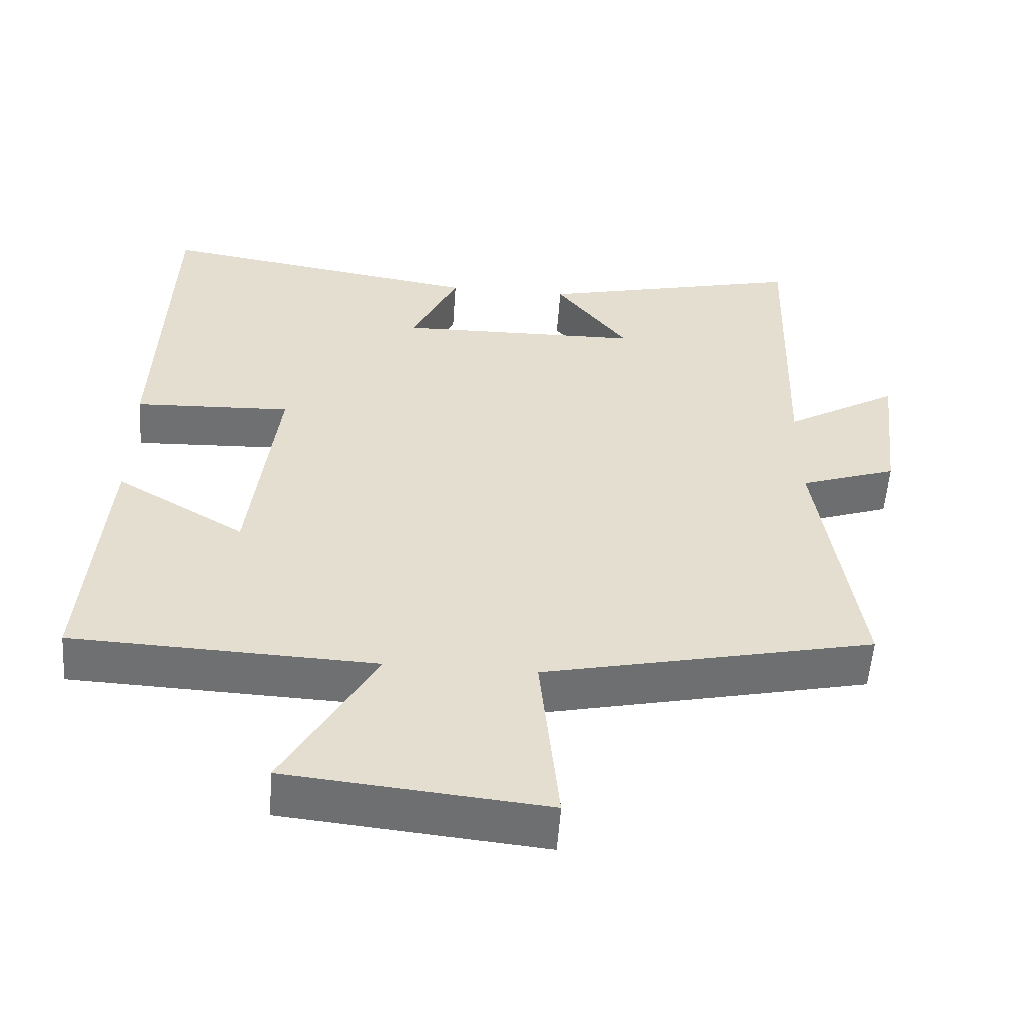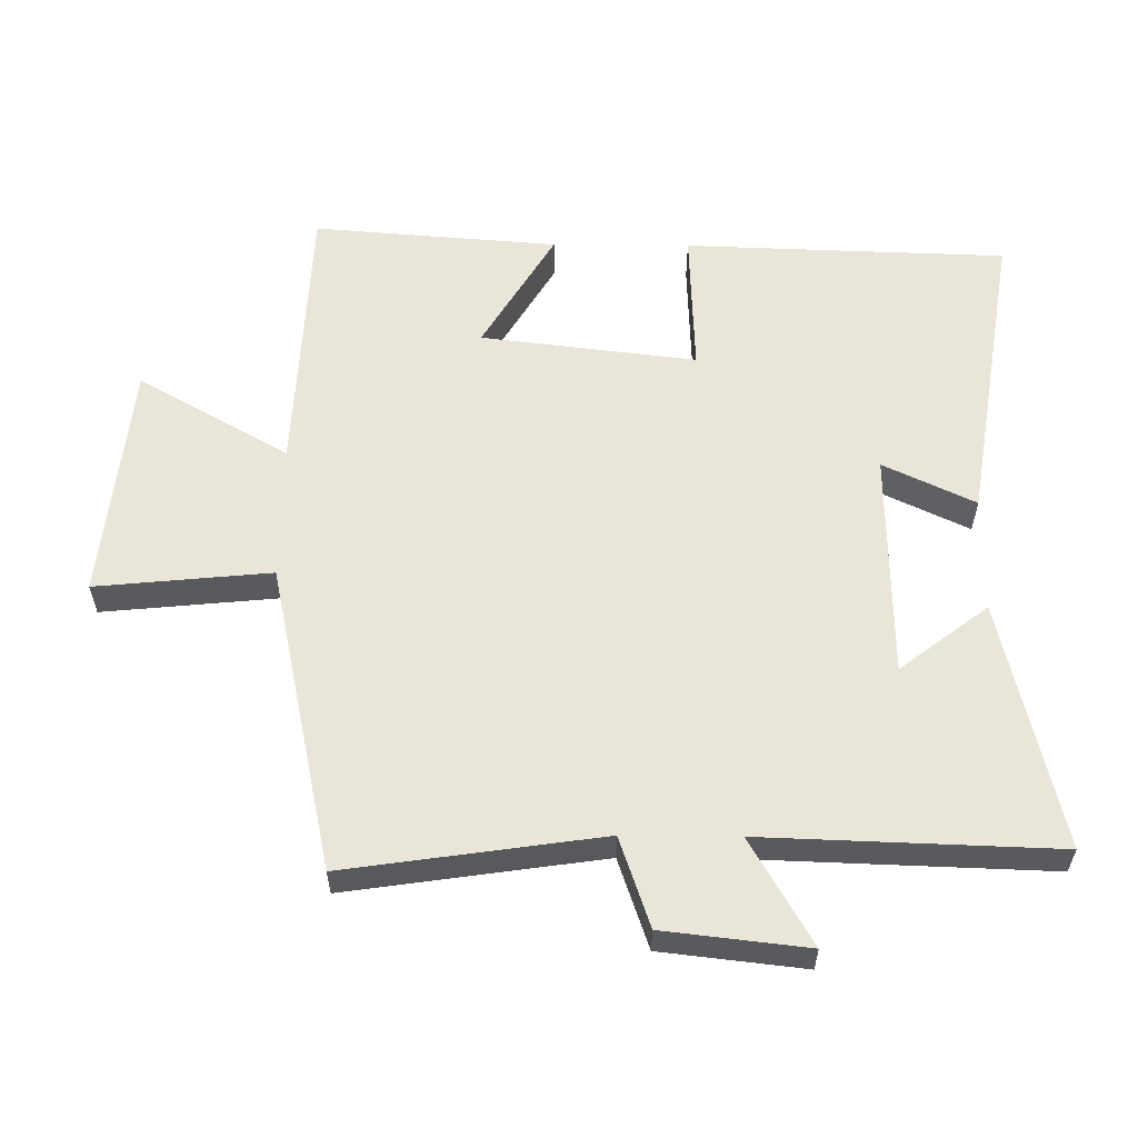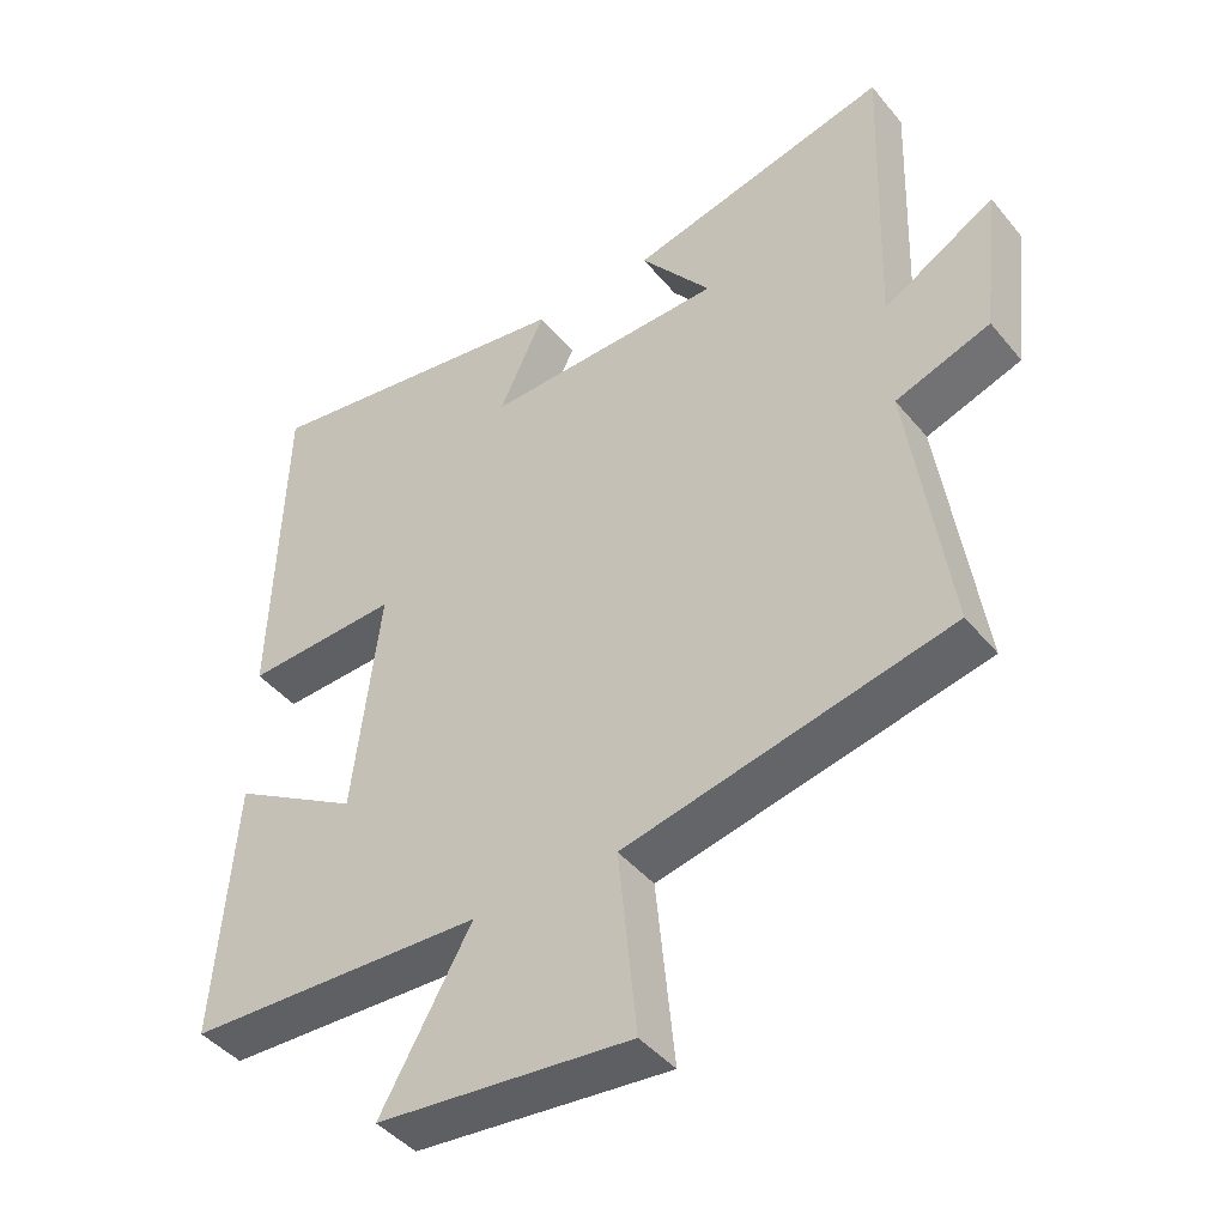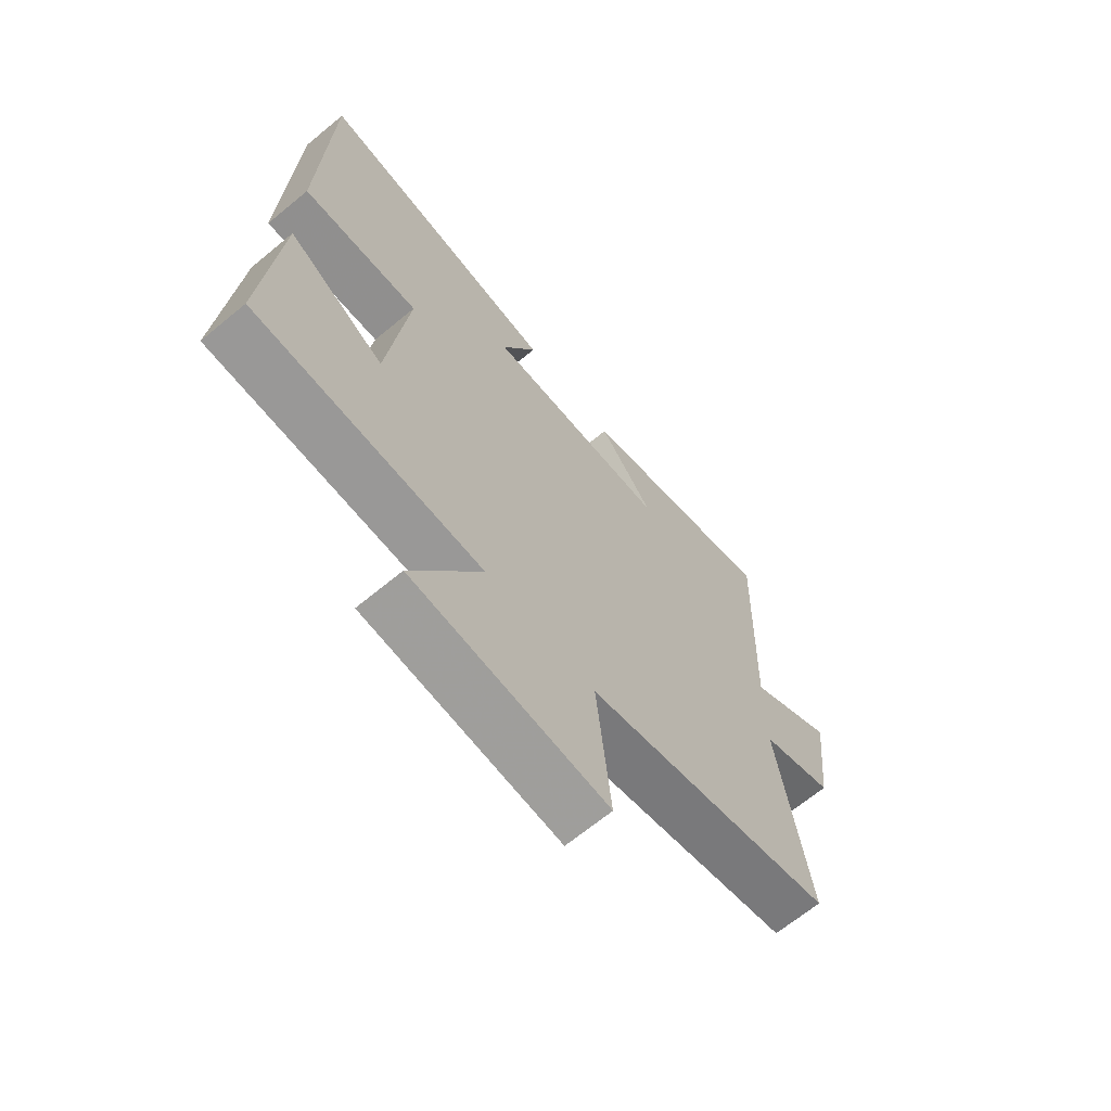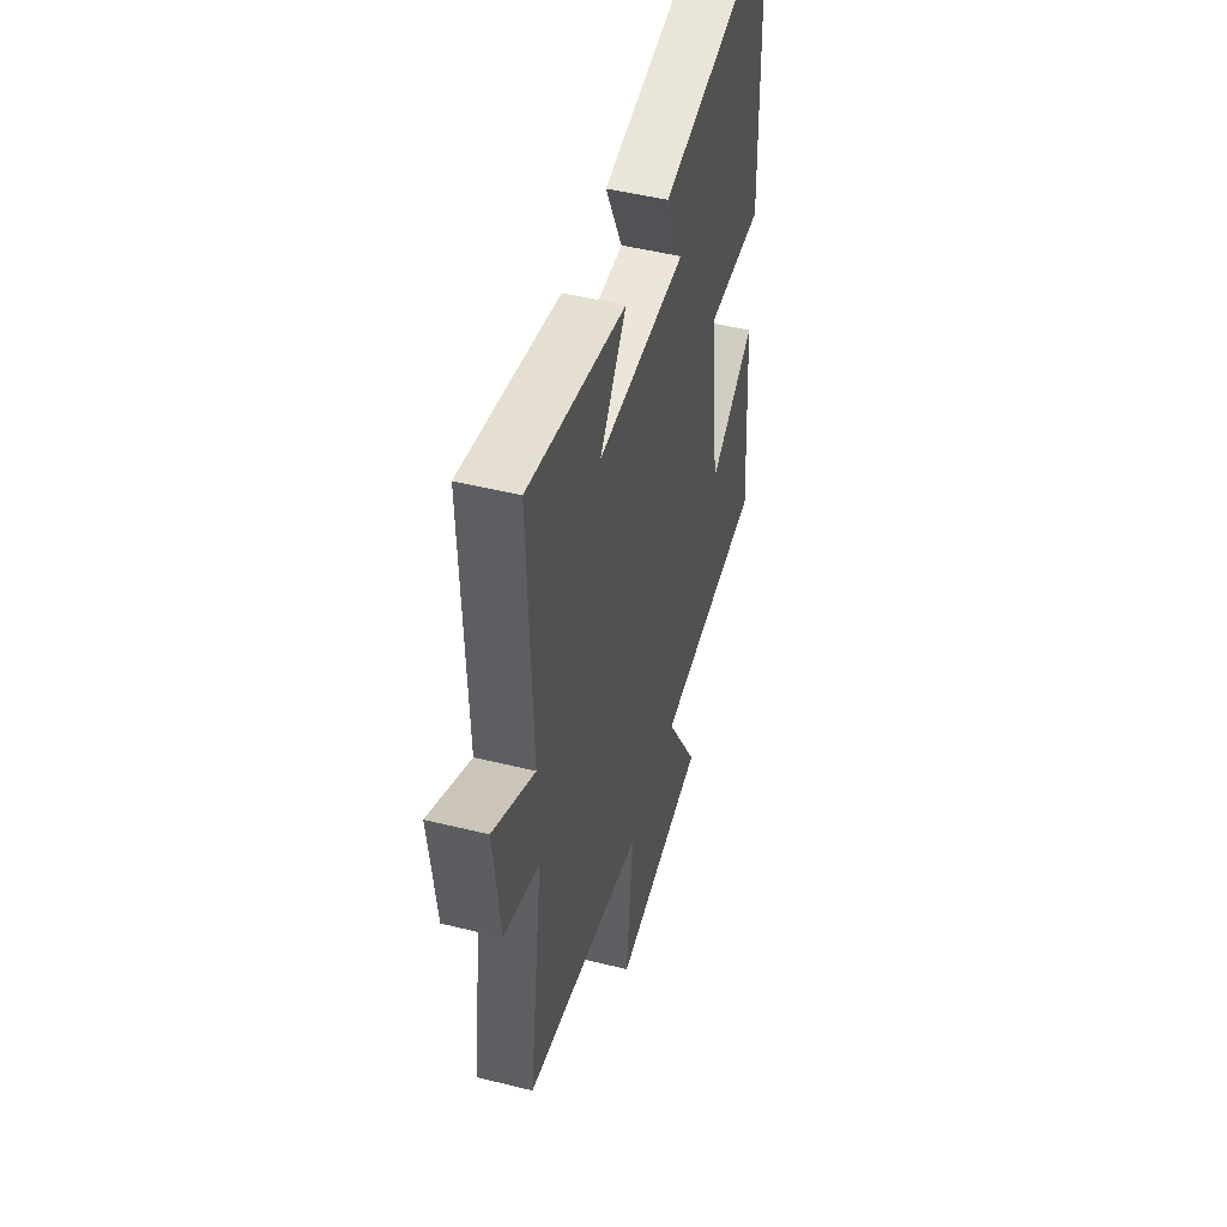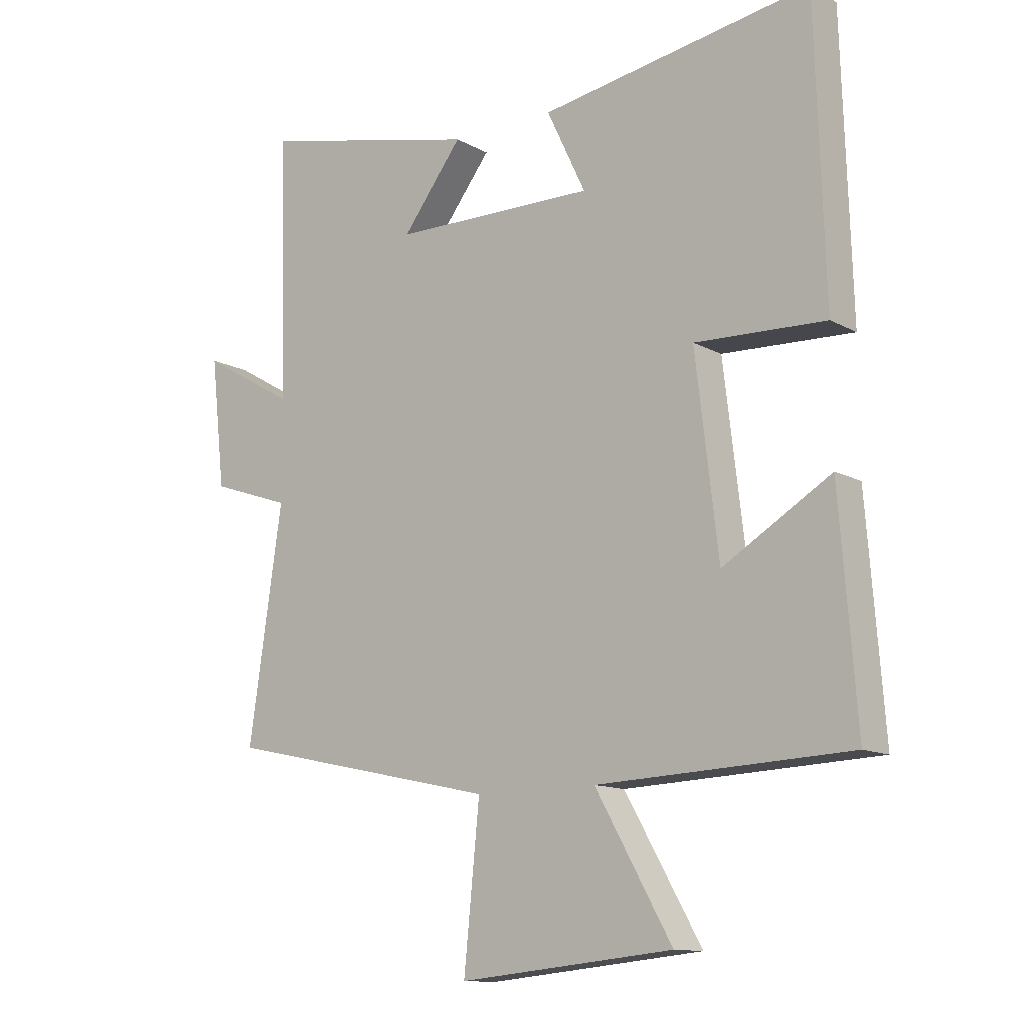
<metadata>
{"format":"obj","ext":"obj","renderer":"f3d","projection":"perspective","resolution":1024,"background":"white","views":[{"elev":-54.9,"azim":176.0,"up":"+Z"},{"elev":58.3,"azim":-89.4,"up":"+Y"},{"elev":-43.8,"azim":-143.6,"up":"+Z"},{"elev":-67.0,"azim":129.7,"up":"+Z"},{"elev":48.8,"azim":-74.6,"up":"+Z"},{"elev":-12.4,"azim":38.4,"up":"+Z"}]}
</metadata>
<code>
v 0.528 0.07 -0.482
v 0.107 0.07 -0.5
v 0.235 0.07 -0.725
v -0.123 0.07 -0.761
v -0.097 0.07 -0.5
v -0.556 0.07 -0.4
v -0.5 0.07 -0.019
v -0.634 0.07 0.027
v -0.658 0.07 0.241
v -0.5 0.07 0.149
v -0.514 0.07 0.587
v -0.143 0.07 0.5
v -0.244 0.07 0.369
v 0.096 0.07 0.363
v 0.031 0.07 0.5
v 0.485 0.07 0.572
v 0.5 0.07 0.09
v 0.282 0.07 0.099
v 0.32 0.07 -0.223
v 0.5 0.07 -0.116
v 0.528 0 -0.482
v 0.107 0 -0.5
v 0.235 0 -0.725
v -0.123 0 -0.761
v -0.097 0 -0.5
v -0.556 0 -0.4
v -0.5 0 -0.019
v -0.634 0 0.027
v -0.658 0 0.241
v -0.5 0 0.149
v -0.514 0 0.587
v -0.143 0 0.5
v -0.244 0 0.369
v 0.096 0 0.363
v 0.031 0 0.5
v 0.485 0 0.572
v 0.5 0 0.09
v 0.282 0 0.099
v 0.32 0 -0.223
v 0.5 0 -0.116
f 19 20 1 2
f 18 19 2
f 15 16 17 18
f 14 15 18
f 13 14 18 2
f 10 11 12 13
f 10 13 2
f 7 8 9 10
f 7 10 2 3
f 5 6 7
f 5 7 3
f 3 4 5
f 22 21 40 39
f 22 39 38
f 38 37 36 35
f 38 35 34
f 22 38 34 33
f 33 32 31 30
f 22 33 30
f 30 29 28 27
f 23 22 30 27
f 27 26 25
f 23 27 25
f 25 24 23
f 1 21 22 2
f 2 22 23 3
f 3 23 24 4
f 4 24 25 5
f 5 25 26 6
f 6 26 27 7
f 7 27 28 8
f 8 28 29 9
f 9 29 30 10
f 10 30 31 11
f 11 31 32 12
f 12 32 33 13
f 13 33 34 14
f 14 34 35 15
f 15 35 36 16
f 16 36 37 17
f 17 37 38 18
f 18 38 39 19
f 19 39 40 20
f 20 40 21 1

</code>
